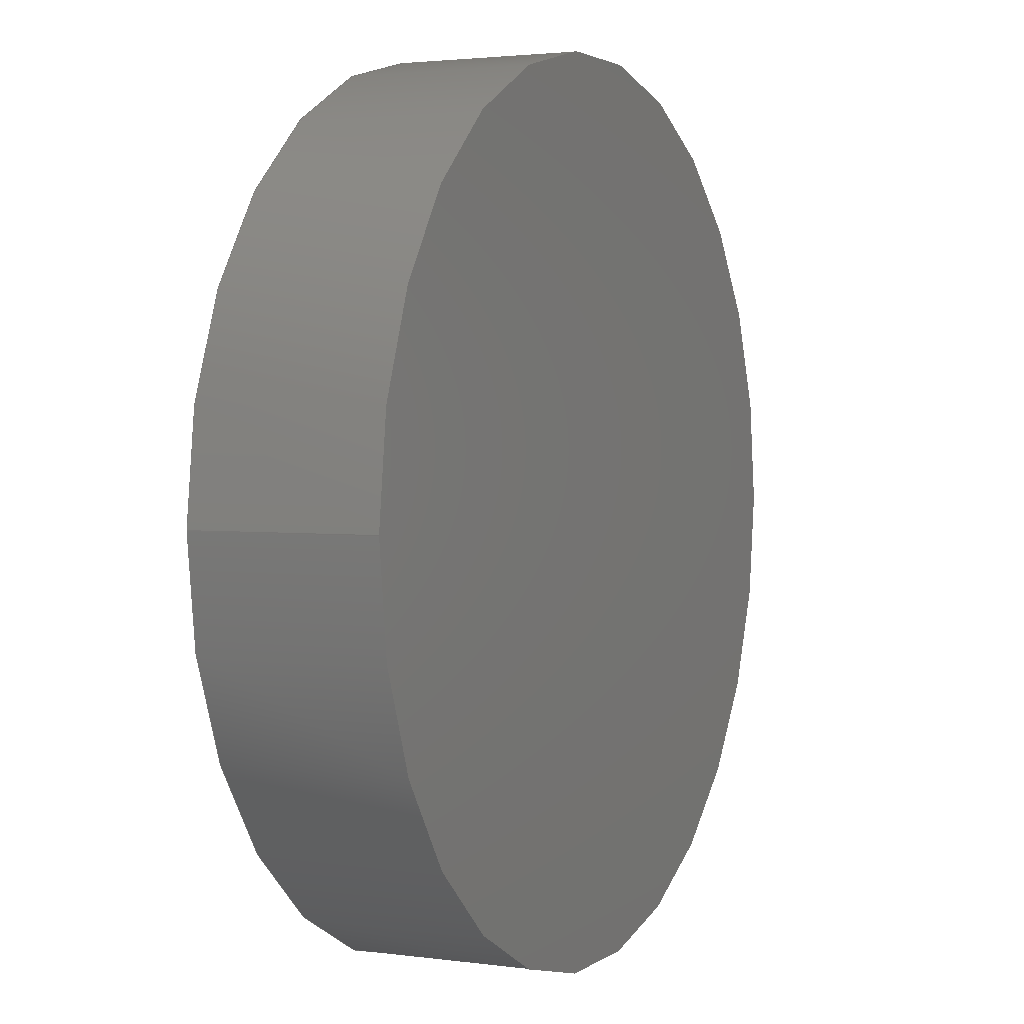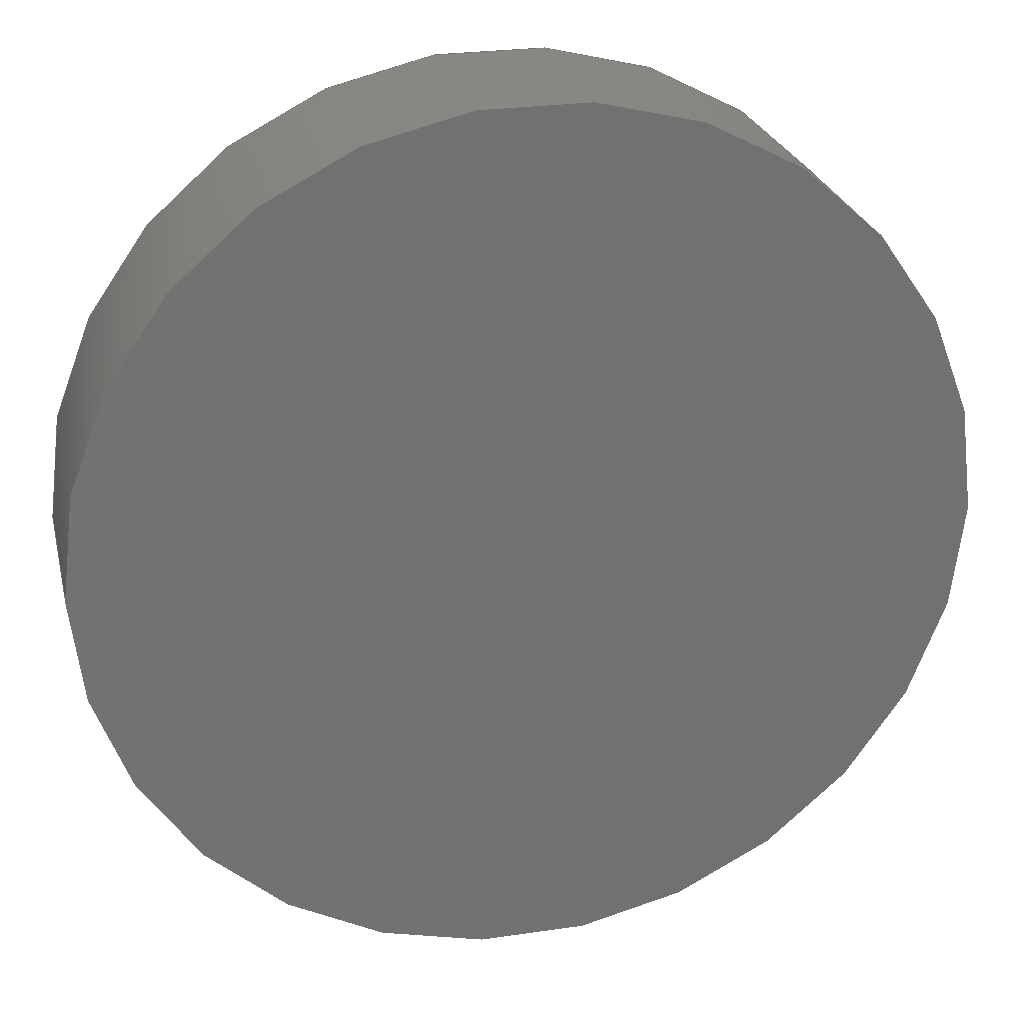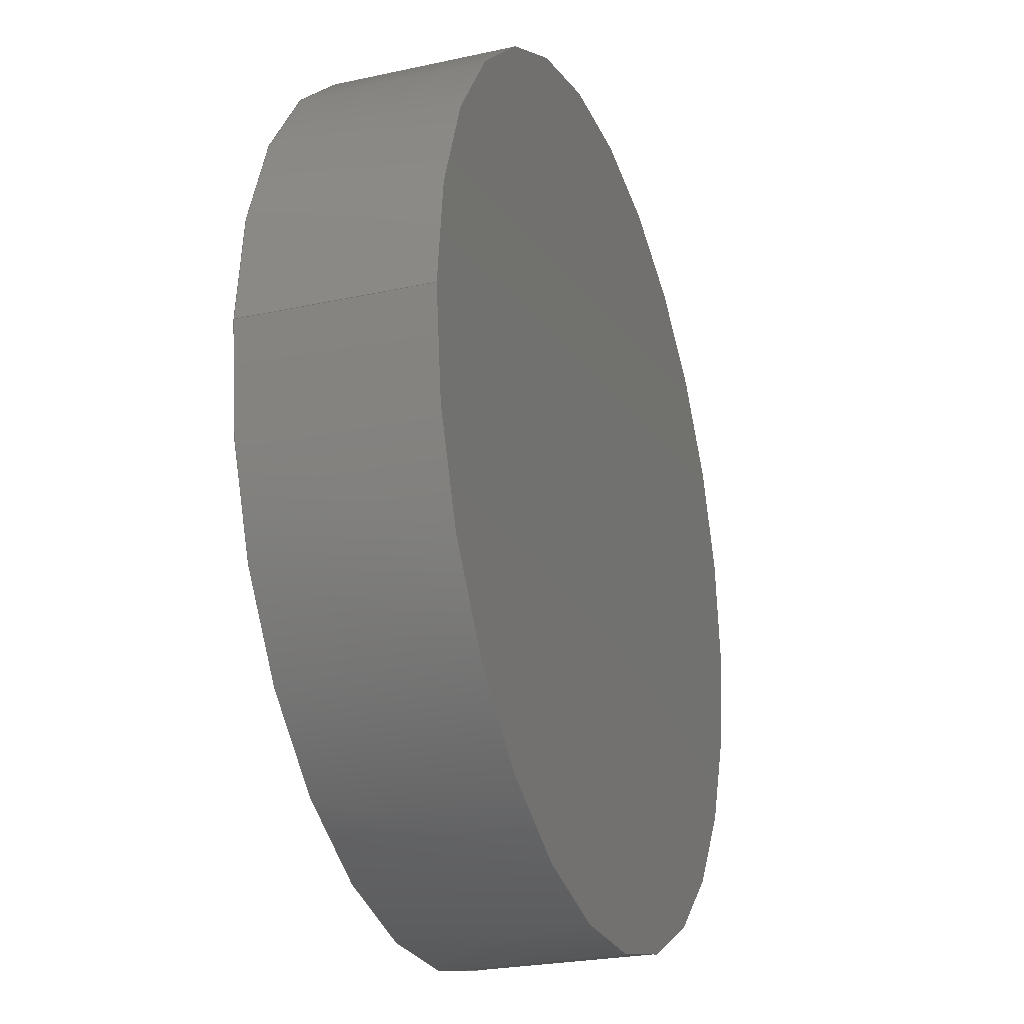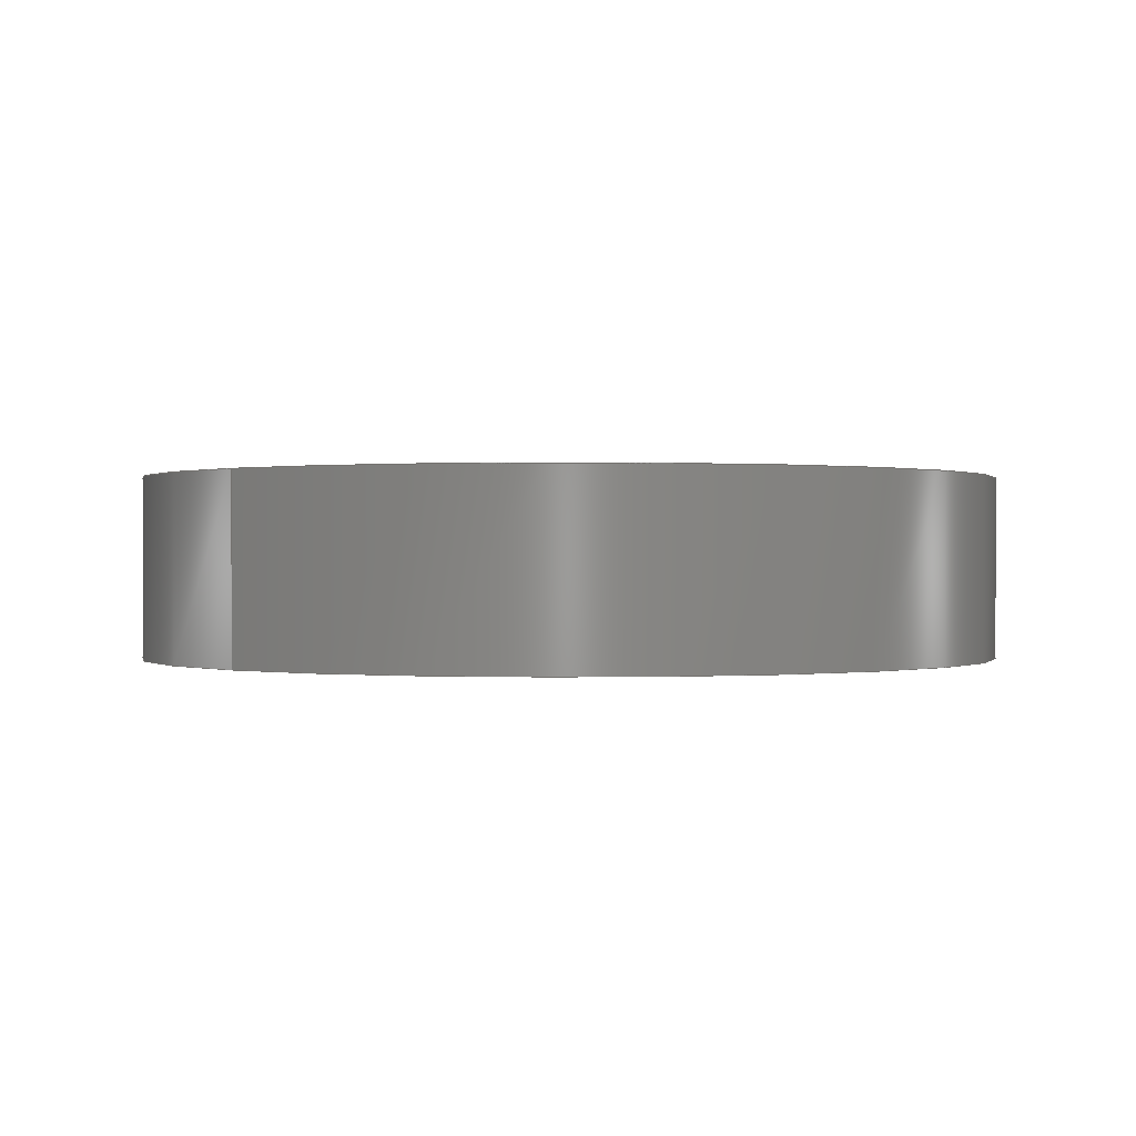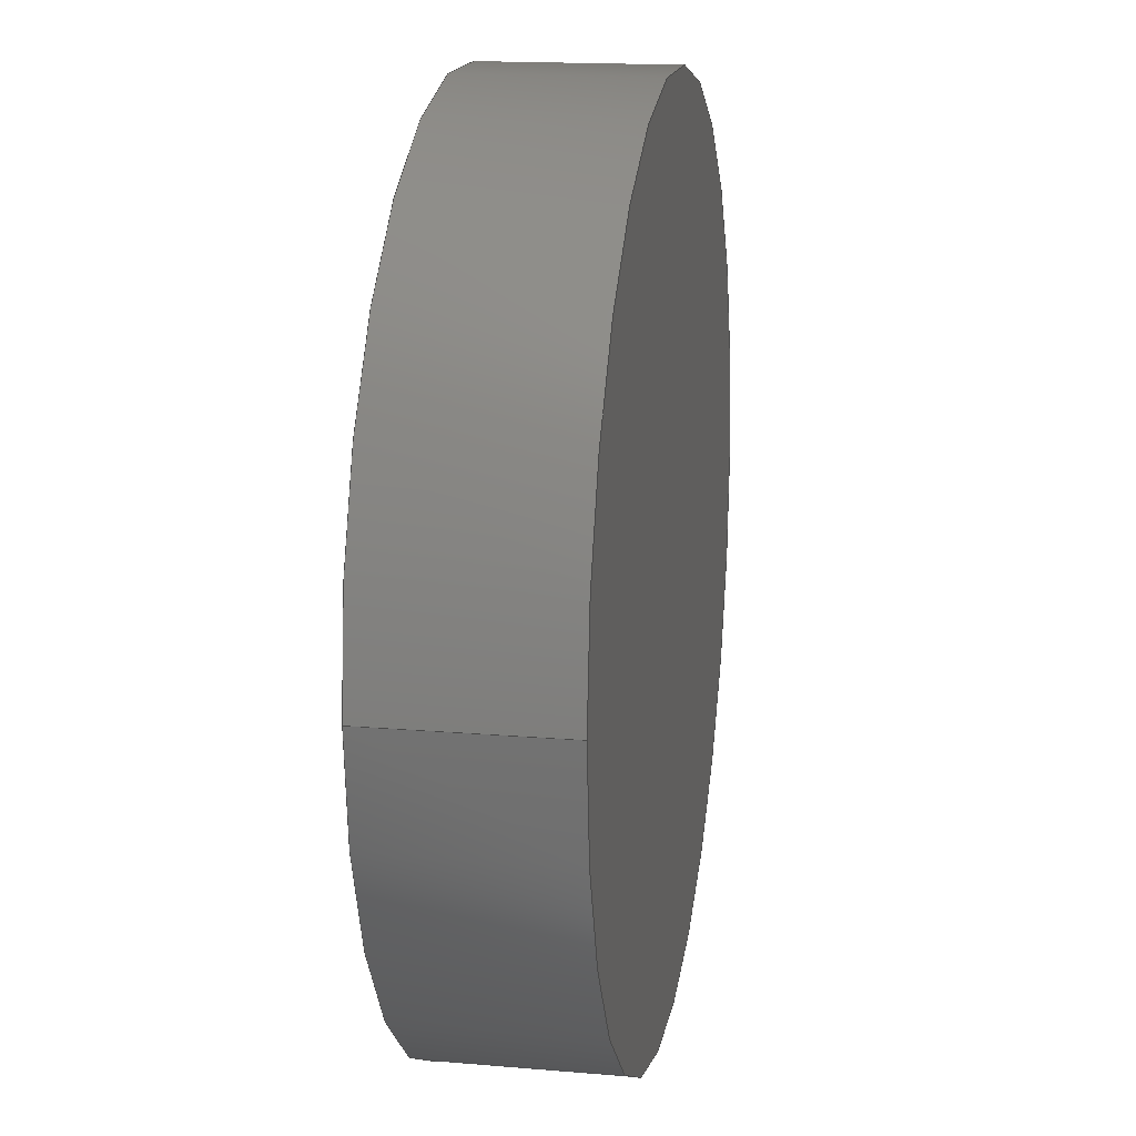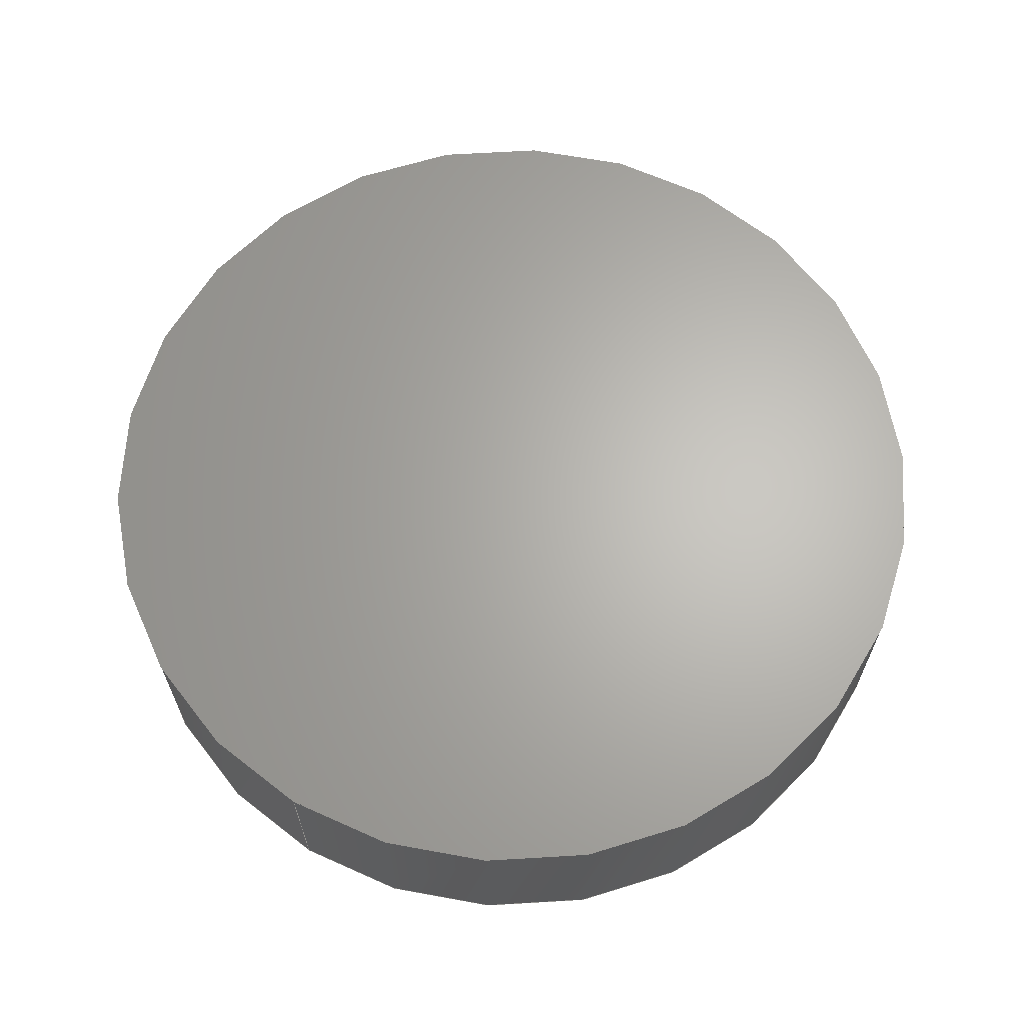
<metadata>
{"format":"step","ext":"step","renderer":"f3d","projection":"perspective","resolution":1024,"background":"white","views":[{"elev":2.5,"azim":-64.5,"up":"+Y"},{"elev":26.0,"azim":-13.1,"up":"+Y"},{"elev":-25.0,"azim":-70.4,"up":"+Y"},{"elev":0.2,"azim":-46.0,"up":"+Z"},{"elev":16.2,"azim":100.0,"up":"+Y"},{"elev":65.0,"azim":121.2,"up":"+Z"}]}
</metadata>
<code>
ISO-10303-21;
DATA;
#1 = DIRECTION ( 'NONE',  ( 1, 0, 0 ) ) ;
#2 = DIRECTION ( 'NONE',  ( 0, 0, 1 ) ) ;
#3 = CARTESIAN_POINT ( 'NONE',  ( 0, 0, 2.5 ) ) ;
#4 = AXIS2_PLACEMENT_3D ( 'NONE', #3, #2, #1 ) ;
#5 = CIRCLE ( 'NONE', #4, 6 ) ;
#6 = DIRECTION ( 'NONE',  ( -1, 0, 0 ) ) ;
#7 = DIRECTION ( 'NONE',  ( -0, -0, -1 ) ) ;
#8 = AXIS2_PLACEMENT_3D ( 'NONE', #10, #7, #6 ) ;
#9 = CYLINDRICAL_SURFACE ( 'NONE', #8, 6 ) ;
#10 = CARTESIAN_POINT ( 'NONE',  ( 0, 0, 2.5 ) ) ;
#11 = DIRECTION ( 'NONE',  ( 1, 0, 0 ) ) ;
#12 = DIRECTION ( 'NONE',  ( 0, 0, 1 ) ) ;
#13 = CARTESIAN_POINT ( 'NONE',  ( 0, 0, 0 ) ) ;
#14 = AXIS2_PLACEMENT_3D ( 'NONE', #13, #12, #11 ) ;
#15 = CIRCLE ( 'NONE', #14, 6 ) ;
#16 = FACE_OUTER_BOUND ( 'NONE', #21, .T. ) ;
#17 = ORIENTED_EDGE ( 'NONE', *, *, #31, .T. ) ;
#18 = EDGE_CURVE ( 'NONE', #39, #33, #15, .T. ) ;
#19 = ORIENTED_EDGE ( 'NONE', *, *, #18, .F. ) ;
#20 = CLOSED_SHELL ( 'NONE', ( #44, #22, #36, #28 ) ) ;
#21 = EDGE_LOOP ( 'NONE', ( #30, #23, #17, #34 ) ) ;
#22 = ADVANCED_FACE ( 'NONE', ( #16 ), #9, .T. ) ;
#23 = ORIENTED_EDGE ( 'NONE', *, *, #24, .F. ) ;
#24 = EDGE_CURVE ( 'NONE', #42, #46, #5, .T. ) ;
#25 = ORIENTED_EDGE ( 'NONE', *, *, #24, .T. ) ;
#26 = EDGE_LOOP ( 'NONE', ( #29, #19 ) ) ;
#27 = ORIENTED_EDGE ( 'NONE', *, *, #41, .T. ) ;
#28 = ADVANCED_FACE ( 'NONE', ( #77 ), #61, .F. ) ;
#29 = ORIENTED_EDGE ( 'NONE', *, *, #35, .F. ) ;
#30 = ORIENTED_EDGE ( 'NONE', *, *, #47, .F. ) ;
#31 = EDGE_CURVE ( 'NONE', #42, #33, #62, .T. ) ;
#32 = ORIENTED_EDGE ( 'NONE', *, *, #31, .F. ) ;
#33 = VERTEX_POINT ( 'NONE', #79 ) ;
#34 = ORIENTED_EDGE ( 'NONE', *, *, #35, .T. ) ;
#35 = EDGE_CURVE ( 'NONE', #33, #39, #59, .T. ) ;
#36 = ADVANCED_FACE ( 'NONE', ( #60 ), #54, .T. ) ;
#37 = EDGE_LOOP ( 'NONE', ( #25, #27 ) ) ;
#38 = ORIENTED_EDGE ( 'NONE', *, *, #18, .T. ) ;
#39 = VERTEX_POINT ( 'NONE', #100 ) ;
#40 = ORIENTED_EDGE ( 'NONE', *, *, #41, .F. ) ;
#41 = EDGE_CURVE ( 'NONE', #46, #42, #98, .T. ) ;
#42 = VERTEX_POINT ( 'NONE', #93 ) ;
#43 = MANIFOLD_SOLID_BREP ( 'NONE', #20 ) ;
#44 = ADVANCED_FACE ( 'NONE', ( #122 ), #119, .T. ) ;
#45 = EDGE_LOOP ( 'NONE', ( #40, #48, #38, #32 ) ) ;
#46 = VERTEX_POINT ( 'NONE', #120 ) ;
#47 = EDGE_CURVE ( 'NONE', #46, #39, #115, .T. ) ;
#48 = ORIENTED_EDGE ( 'NONE', *, *, #47, .T. ) ;
#49 =( GEOMETRIC_REPRESENTATION_CONTEXT ( 3 ) GLOBAL_UNCERTAINTY_ASSIGNED_CONTEXT ( ( #50 ) ) GLOBAL_UNIT_ASSIGNED_CONTEXT ( ( #83, #52, #51 ) ) REPRESENTATION_CONTEXT ( 'NONE', 'WORKASPACE' ) );
#50 = UNCERTAINTY_MEASURE_WITH_UNIT (LENGTH_MEASURE( 1e-05 ), #83, 'distance_accuracy_value', 'NONE');
#51 =( NAMED_UNIT ( * ) SI_UNIT ( $, .STERADIAN. ) SOLID_ANGLE_UNIT ( ) );
#52 =( NAMED_UNIT ( * ) PLANE_ANGLE_UNIT ( ) SI_UNIT ( $, .RADIAN. ) );
#53 = CARTESIAN_POINT ( 'NONE',  ( 0, 0, 2.5 ) ) ;
#54 = PLANE ( 'NONE',  #103 ) ;
#55 = DIRECTION ( 'NONE',  ( 1, 0, 0 ) ) ;
#56 = DIRECTION ( 'NONE',  ( 0, 0, 1 ) ) ;
#57 = CARTESIAN_POINT ( 'NONE',  ( 0, 0, 0 ) ) ;
#58 = AXIS2_PLACEMENT_3D ( 'NONE', #57, #56, #55 ) ;
#59 = CIRCLE ( 'NONE', #58, 6 ) ;
#60 = FACE_OUTER_BOUND ( 'NONE', #37, .T. ) ;
#61 = PLANE ( 'NONE',  #78 ) ;
#62 = LINE ( 'NONE', #82, #81 ) ;
#63 = DIRECTION ( 'NONE',  ( 1, 0, -0 ) ) ;
#64 = DIRECTION ( 'NONE',  ( 0, 0, 1 ) ) ;
#65 = CARTESIAN_POINT ( 'NONE',  ( 0, 0, 0 ) ) ;
#66 = PRODUCT_DEFINITION_SHAPE ( 'NONE', 'NONE',  #69 ) ;
#67 = PRODUCT_RELATED_PRODUCT_CATEGORY ( 'part', '', ( #74 ) ) ;
#68 = PRODUCT_DEFINITION_FORMATION_WITH_SPECIFIED_SOURCE ( 'ANY', '', #74, .NOT_KNOWN. ) ;
#69 = PRODUCT_DEFINITION ( 'UNKNOWN', '', #68, #70 ) ;
#70 = PRODUCT_DEFINITION_CONTEXT ( 'detailed design', #72, 'design' ) ;
#71 = APPLICATION_PROTOCOL_DEFINITION ( 'draft international standard', 'automotive_design', 1998, #72 ) ;
#72 = APPLICATION_CONTEXT ( 'automotive_design' ) ;
#73 = SHAPE_DEFINITION_REPRESENTATION ( #66, #105 ) ;
#74 = PRODUCT ( 'inf-0-4667-B04D-EF68FCAE04F9', 'inf-0-4667-B04D-EF68FCAE04F9', '', ( #75 ) ) ;
#75 = PRODUCT_CONTEXT ( 'NONE', #104, 'mechanical' ) ;
#76 = APPLICATION_PROTOCOL_DEFINITION ( 'draft international standard', 'automotive_design', 1998, #104 ) ;
#77 = FACE_OUTER_BOUND ( 'NONE', #26, .T. ) ;
#78 = AXIS2_PLACEMENT_3D ( 'NONE', #65, #64, #63 ) ;
#79 = CARTESIAN_POINT ( 'NONE',  ( -6, 0, 0 ) ) ;
#80 = DIRECTION ( 'NONE',  ( -0, -0, -1 ) ) ;
#81 = VECTOR ( 'NONE', #80, 1000 ) ;
#82 = CARTESIAN_POINT ( 'NONE',  ( -6, 0, 2.5 ) ) ;
#83 =( LENGTH_UNIT ( ) NAMED_UNIT ( * ) SI_UNIT ( .MILLI., .METRE. ) );
#84 = MECHANICAL_DESIGN_GEOMETRIC_PRESENTATION_REPRESENTATION (  '', ( #86 ), #49 ) ;
#85 = PRESENTATION_LAYER_ASSIGNMENT (  '', '', ( #86 ) ) ;
#86 = STYLED_ITEM ( 'NONE', ( #87 ), #43 ) ;
#87 = PRESENTATION_STYLE_ASSIGNMENT (( #88 ) ) ;
#88 = SURFACE_STYLE_USAGE ( .BOTH. , #89 ) ;
#89 = SURFACE_SIDE_STYLE ('',( #90 ) ) ;
#90 = SURFACE_STYLE_FILL_AREA ( #91 ) ;
#91 = FILL_AREA_STYLE ('',( #99 ) ) ;
#92 = COLOUR_RGB ( '',0.7529, 0.7529, 0.7529 ) ;
#93 = CARTESIAN_POINT ( 'NONE',  ( -6, 0, 2.5 ) ) ;
#94 = DIRECTION ( 'NONE',  ( 1, 0, 0 ) ) ;
#95 = DIRECTION ( 'NONE',  ( 0, 0, 1 ) ) ;
#96 = CARTESIAN_POINT ( 'NONE',  ( 0, 0, 2.5 ) ) ;
#97 = AXIS2_PLACEMENT_3D ( 'NONE', #96, #95, #94 ) ;
#98 = CIRCLE ( 'NONE', #97, 6 ) ;
#99 = FILL_AREA_STYLE_COLOUR ( '', #92 ) ;
#100 = CARTESIAN_POINT ( 'NONE',  ( 6, 7.348e-16, 0 ) ) ;
#101 = DIRECTION ( 'NONE',  ( 1, 0, -0 ) ) ;
#102 = DIRECTION ( 'NONE',  ( 0, 0, 1 ) ) ;
#103 = AXIS2_PLACEMENT_3D ( 'NONE', #53, #102, #101 ) ;
#104 = APPLICATION_CONTEXT ( 'automotive_design' ) ;
#105 = ADVANCED_BREP_SHAPE_REPRESENTATION ( 'inf-0-4667-B04D-EF68FCAE04F9', ( #43, #124 ), #106 ) ;
#106 =( GEOMETRIC_REPRESENTATION_CONTEXT ( 3 ) GLOBAL_UNCERTAINTY_ASSIGNED_CONTEXT ( ( #107 ) ) GLOBAL_UNIT_ASSIGNED_CONTEXT ( ( #110, #109, #108 ) ) REPRESENTATION_CONTEXT ( 'NONE', 'WORKASPACE' ) );
#107 = UNCERTAINTY_MEASURE_WITH_UNIT (LENGTH_MEASURE( 1e-05 ), #110, 'distance_accuracy_value', 'NONE');
#108 =( NAMED_UNIT ( * ) SI_UNIT ( $, .STERADIAN. ) SOLID_ANGLE_UNIT ( ) );
#109 =( NAMED_UNIT ( * ) PLANE_ANGLE_UNIT ( ) SI_UNIT ( $, .RADIAN. ) );
#110 =( LENGTH_UNIT ( ) NAMED_UNIT ( * ) SI_UNIT ( .MILLI., .METRE. ) );
#111 = DIRECTION ( 'NONE',  ( 0, 0, 1 ) ) ;
#112 = DIRECTION ( 'NONE',  ( -0, -0, -1 ) ) ;
#113 = VECTOR ( 'NONE', #112, 1000 ) ;
#114 = CARTESIAN_POINT ( 'NONE',  ( 6, 7.348e-16, 2.5 ) ) ;
#115 = LINE ( 'NONE', #114, #113 ) ;
#116 = DIRECTION ( 'NONE',  ( -1, 0, 0 ) ) ;
#117 = DIRECTION ( 'NONE',  ( -0, -0, -1 ) ) ;
#118 = AXIS2_PLACEMENT_3D ( 'NONE', #121, #117, #116 ) ;
#119 = CYLINDRICAL_SURFACE ( 'NONE', #118, 6 ) ;
#120 = CARTESIAN_POINT ( 'NONE',  ( 6, 7.348e-16, 2.5 ) ) ;
#121 = CARTESIAN_POINT ( 'NONE',  ( 0, 0, 2.5 ) ) ;
#122 = FACE_OUTER_BOUND ( 'NONE', #45, .T. ) ;
#123 = CARTESIAN_POINT ( 'NONE',  ( 0, 0, 0 ) ) ;
#124 = AXIS2_PLACEMENT_3D ( 'NONE', #123, #111, #125 ) ;
#125 = DIRECTION ( 'NONE',  ( 1, 0, 0 ) ) ;
ENDSEC;
END-ISO-10303-21;

</code>
